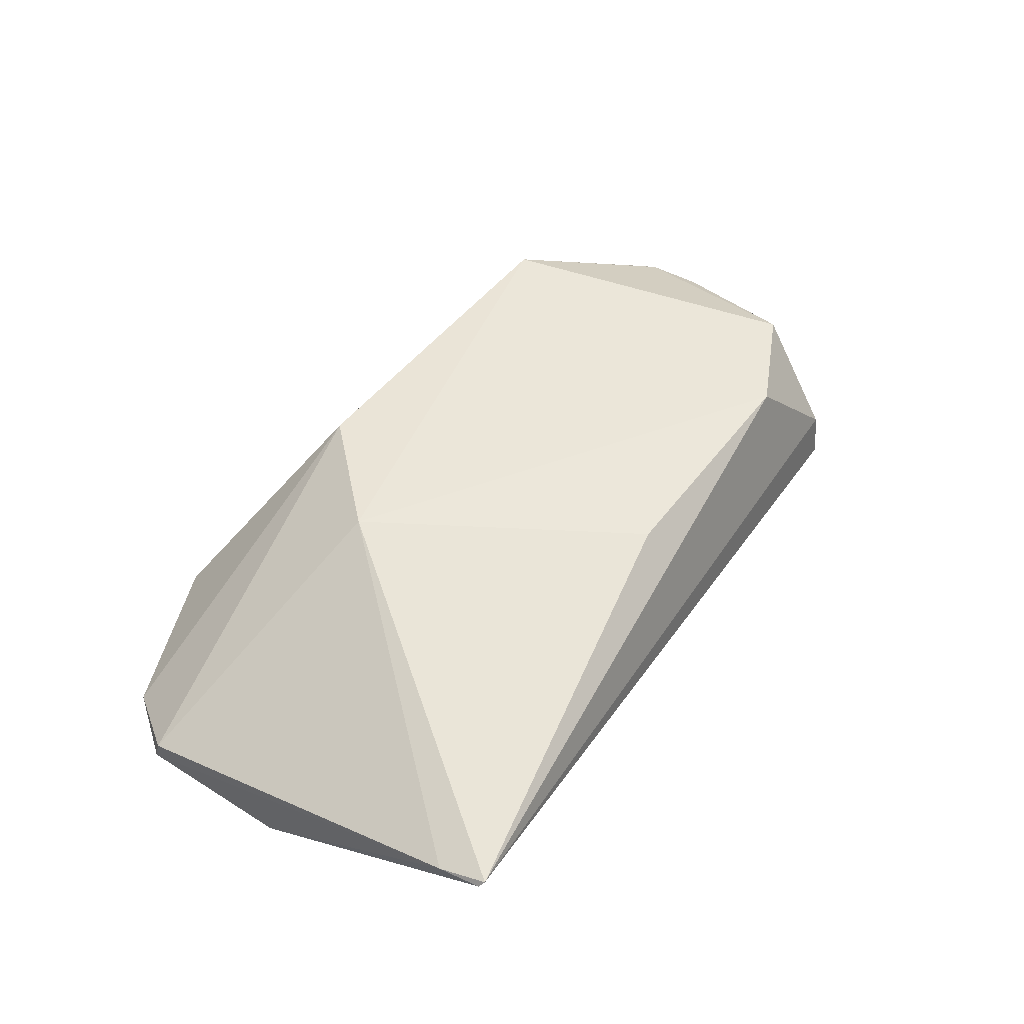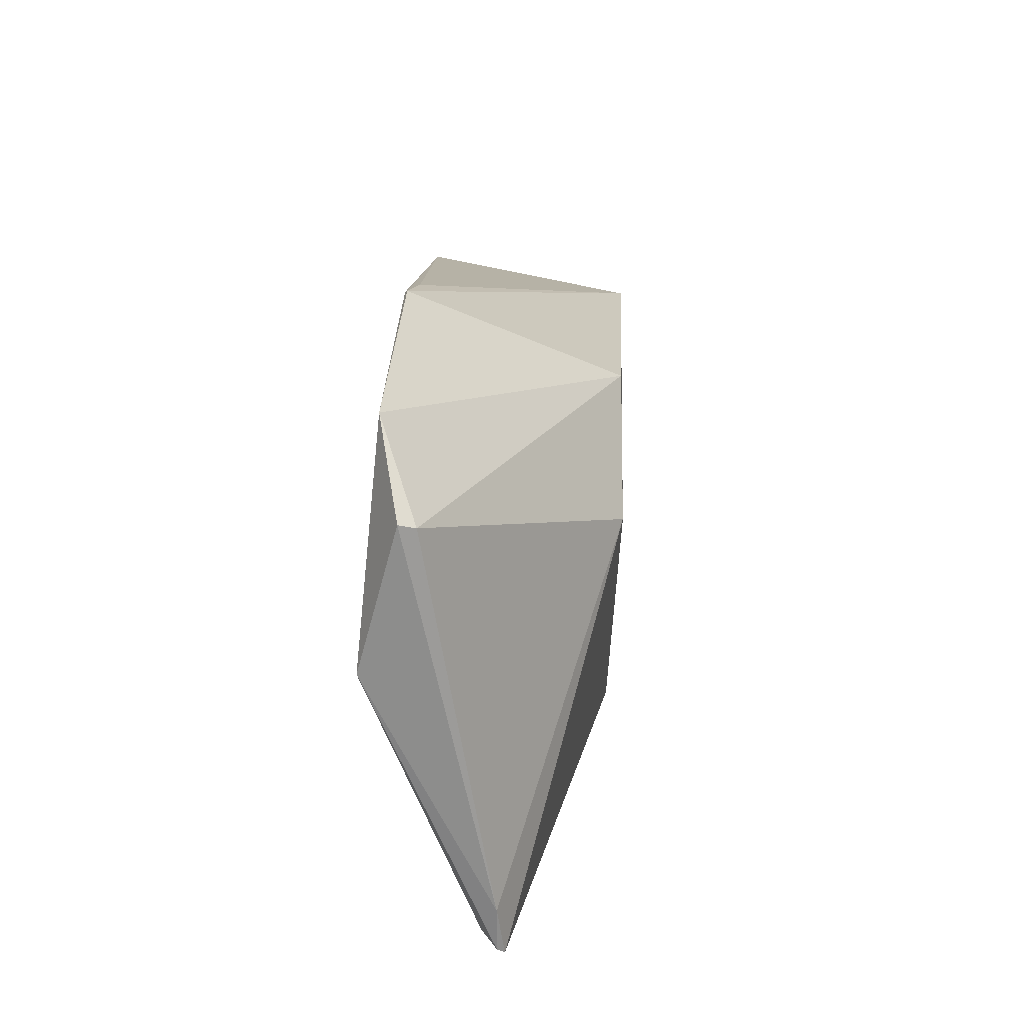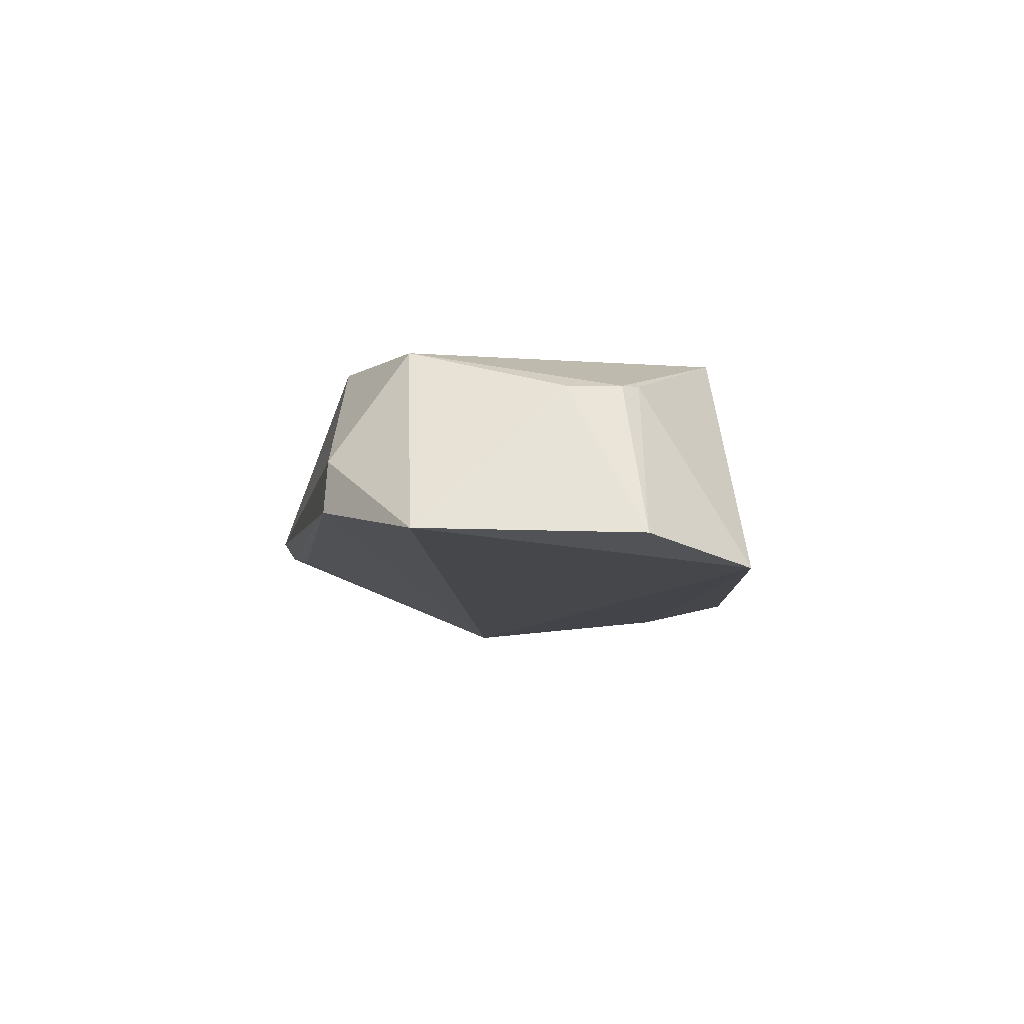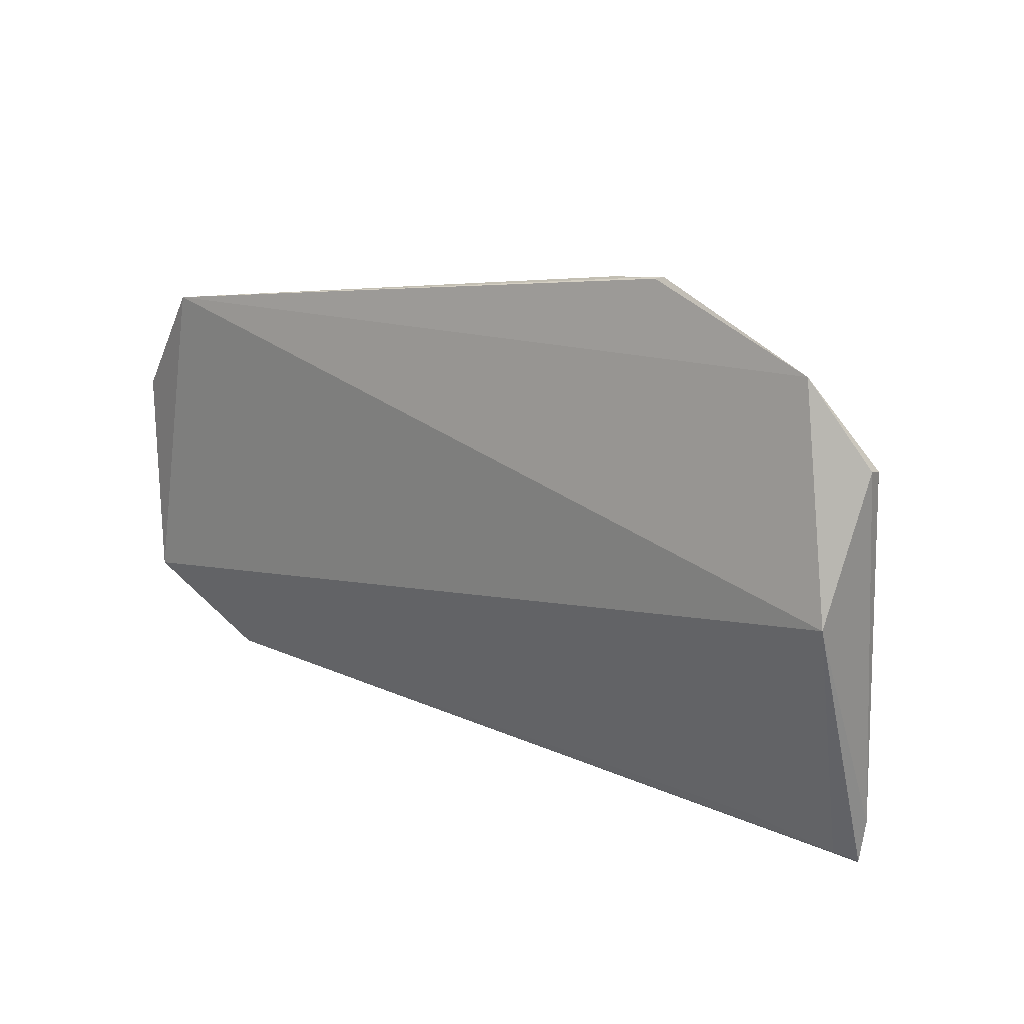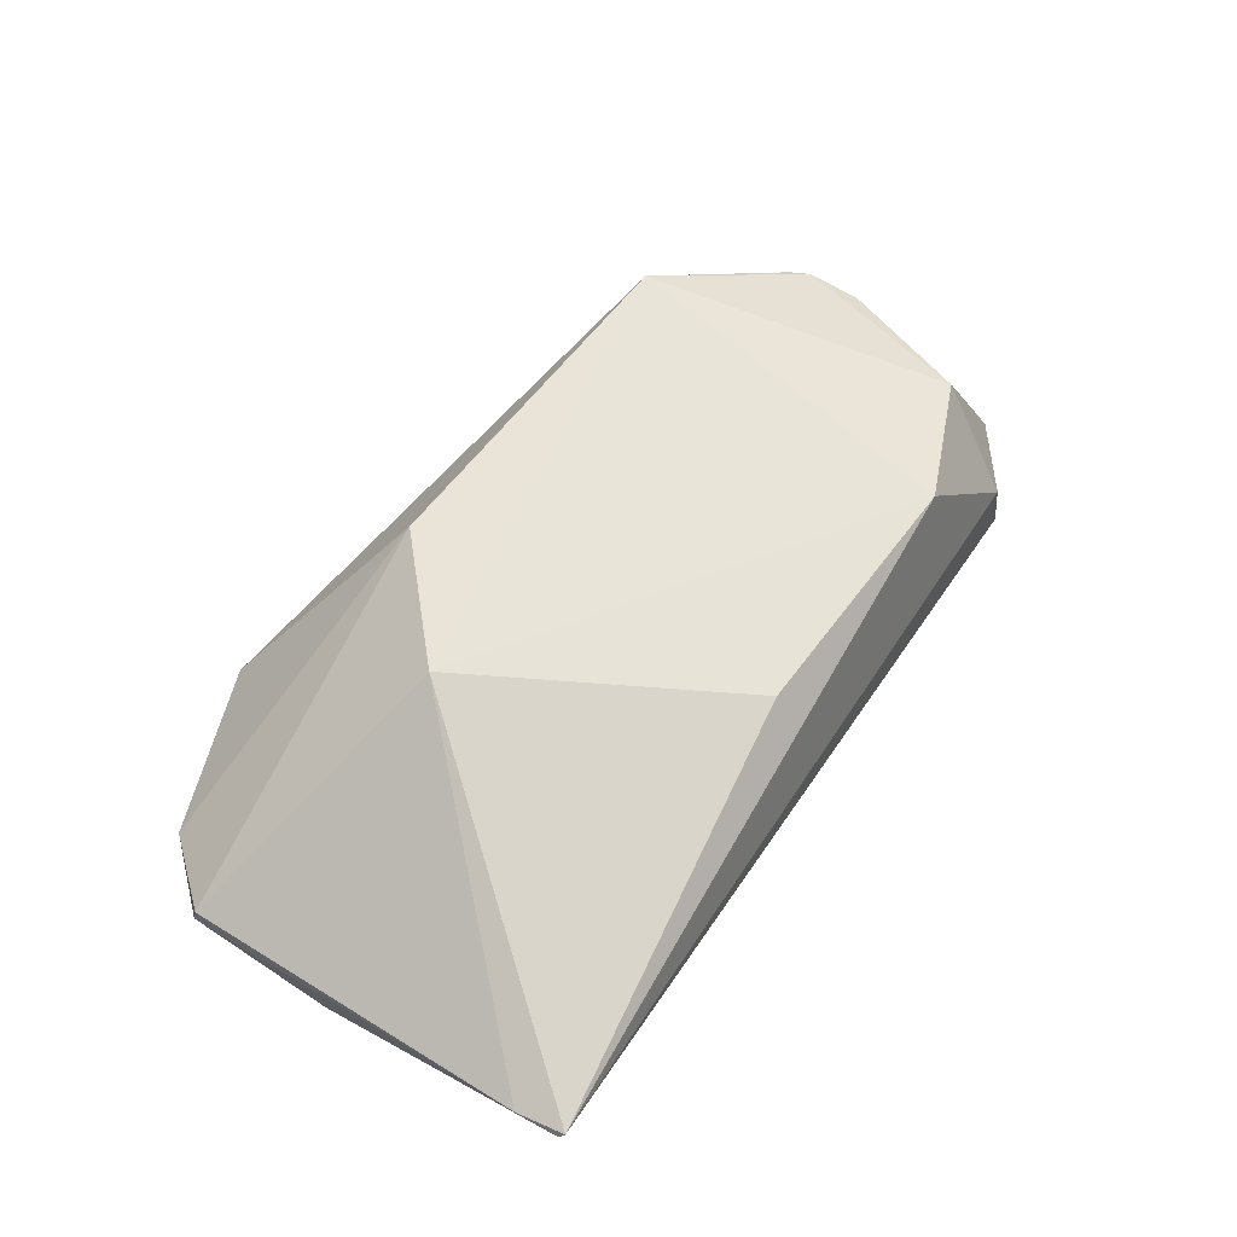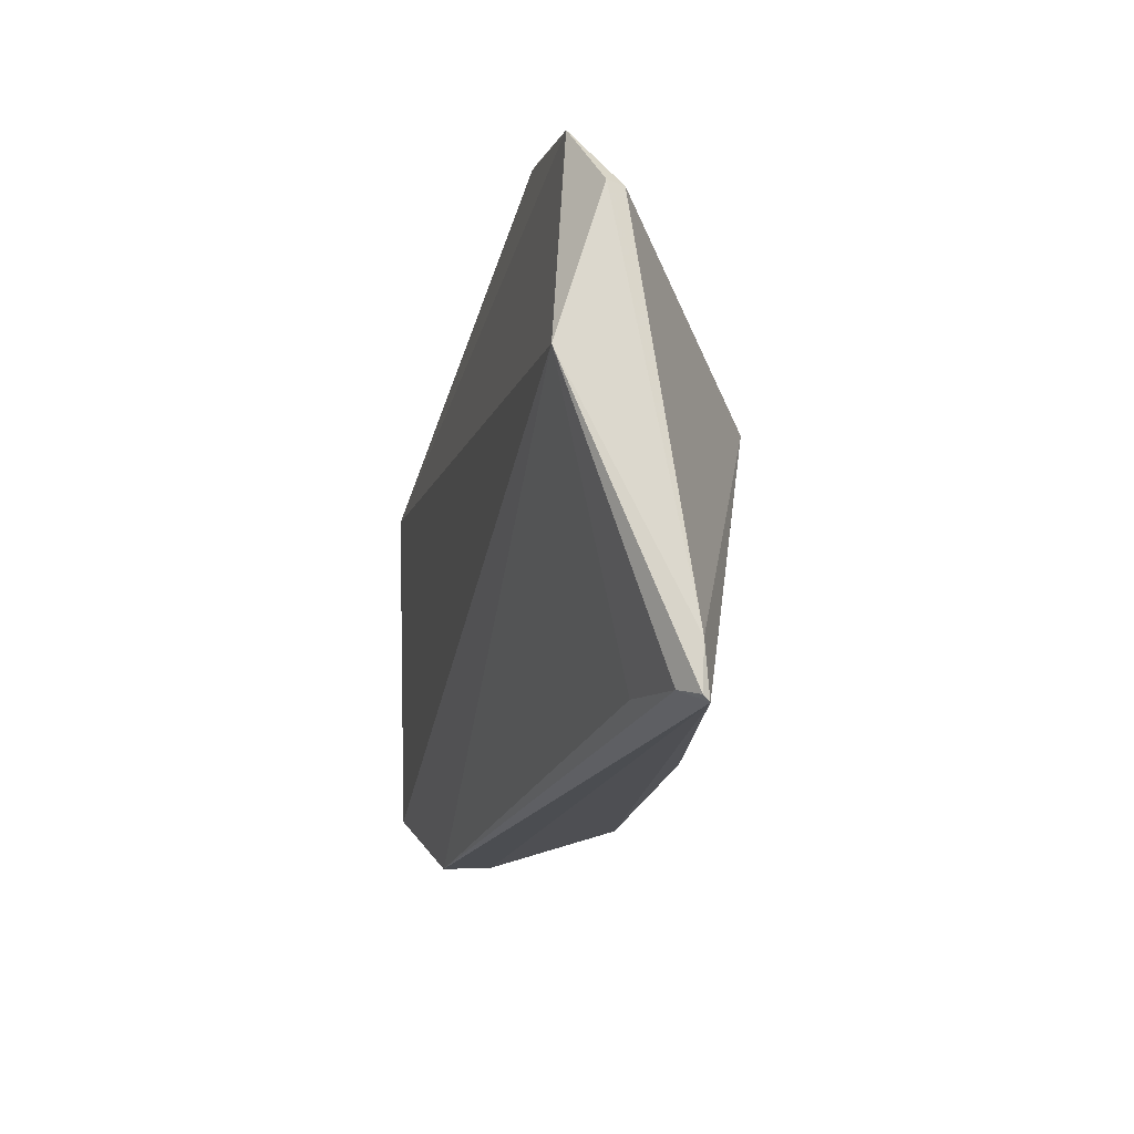
<metadata>
{"format":"obj","ext":"obj","renderer":"f3d","projection":"perspective","resolution":1024,"background":"white","views":[{"elev":45.8,"azim":-53.1,"up":"+Z"},{"elev":17.3,"azim":-87.7,"up":"+Y"},{"elev":-7.9,"azim":86.2,"up":"+Z"},{"elev":15.4,"azim":-141.6,"up":"+Y"},{"elev":60.4,"azim":-51.0,"up":"+Z"},{"elev":-23.2,"azim":-103.1,"up":"+Y"}]}
</metadata>
<code>
v -0.01176 -0.01045 0.09375
v -8.369e-05 -0.02897 0.08198
v -0.004913 -0.009169 0.08042
v -0.05255 -0.008646 0.08102
v -0.05353 -0.03871 0.08742
v -0.05476 -0.02206 0.07981
v -0.04278 -0.0043 0.08164
v -0.003377 -0.01679 0.09074
v -0.03998 -0.01811 0.09367
v -0.05589 -0.01372 0.08314
v -0.04746 -0.03661 0.08529
v -0.03885 -0.004715 0.08199
v -0.04234 -0.004444 0.08148
v 5.168e-05 -0.01581 0.08181
v -0.004167 -0.01572 0.09085
v -0.01338 -0.0327 0.09322
v -0.03371 -0.01111 0.09353
v -0.05418 -0.03584 0.08701
v -0.05601 -0.01353 0.08218
v -0.006637 -0.03391 0.08365
v -0.05259 -0.03788 0.08608
v -0.003014 -0.02006 0.09063
v -0.02908 -0.03337 0.09295
v -0.05377 -0.03843 0.087
v -0.006829 -0.03368 0.0867
v -0.006398 -0.02899 0.09315
f 6 3 2
f 6 4 3
f 12 7 1
f 12 1 3
f 12 3 7
f 13 7 3
f 13 3 4
f 13 4 7
f 14 2 3
f 15 3 1
f 15 1 8
f 15 14 3
f 15 8 14
f 16 1 9
f 17 7 4
f 17 10 9
f 17 4 10
f 17 9 1
f 17 1 7
f 18 5 9
f 18 9 10
f 19 10 4
f 19 4 6
f 19 18 10
f 19 6 18
f 20 11 6
f 20 6 2
f 21 6 11
f 21 20 5
f 21 11 20
f 22 14 8
f 22 2 14
f 23 16 9
f 23 9 5
f 23 5 16
f 24 18 6
f 24 5 18
f 24 21 5
f 24 6 21
f 25 16 5
f 25 5 20
f 25 20 2
f 26 22 8
f 26 8 1
f 26 1 16
f 26 16 25
f 26 25 2
f 26 2 22

</code>
